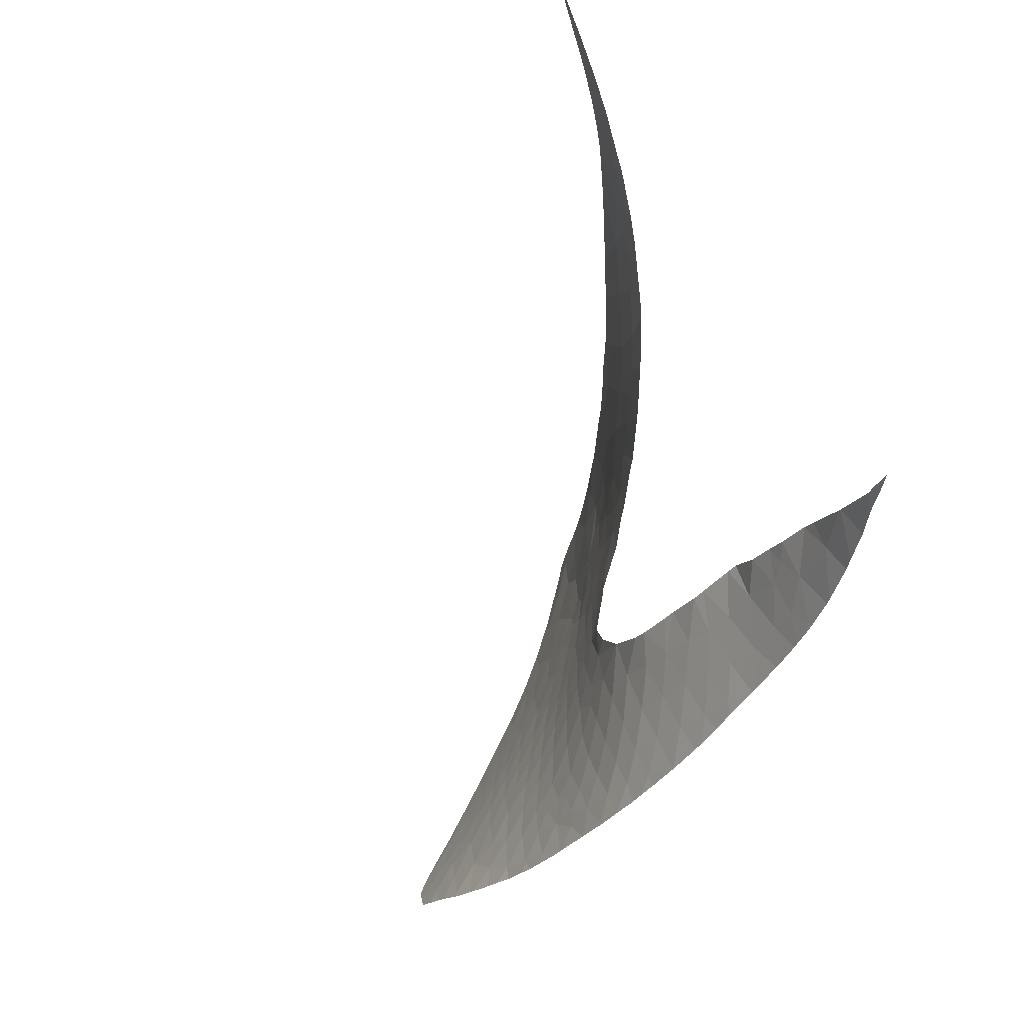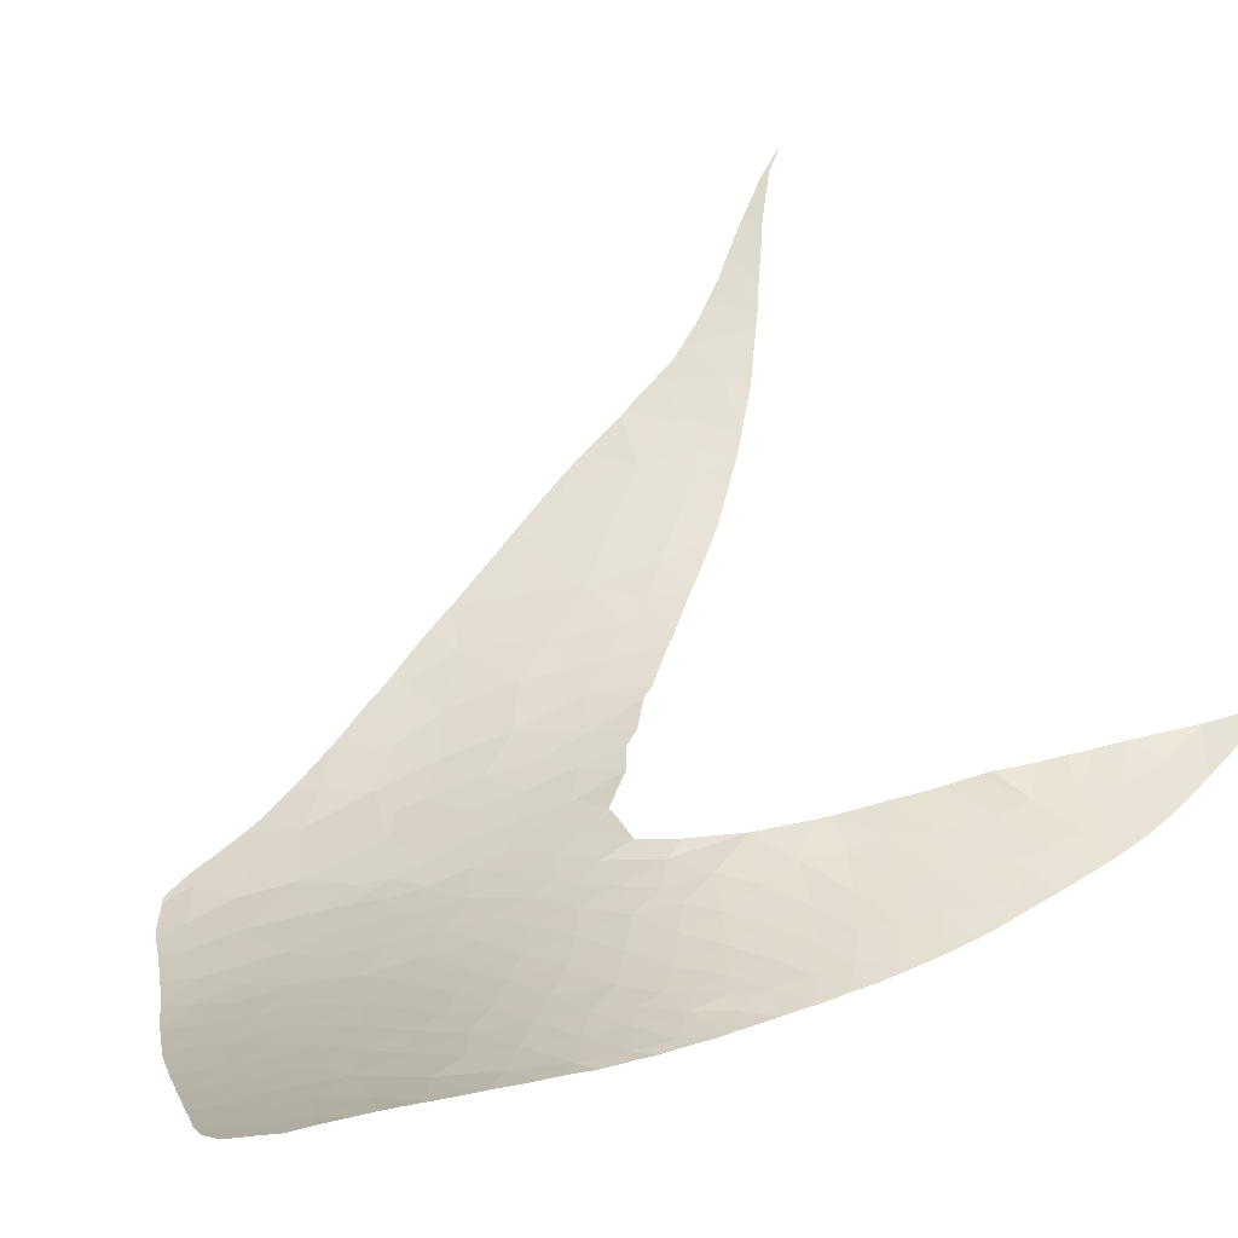
<metadata>
{"format":"obj","ext":"obj","renderer":"f3d","projection":"perspective","resolution":1024,"background":"white","views":[{"elev":69.6,"azim":-125.3,"up":"+Z"},{"elev":75.9,"azim":-122.5,"up":"+Y"}]}
</metadata>
<code>
v -12.21 79.23 -33.66
v -12.74 80.5 -33.86
v -12.95 80.05 -32.79
v -11.63 74.89 -28.73
v -11.93 74.62 -27.51
v -11.08 73.81 -28.14
v -10.7 74.03 -29.61
v -7.8 70.9 -31.3
v -7.304 69.77 -29.61
v -6.853 69.79 -31.09
v -8.373 70.96 -29.73
v -10.19 71.99 -26.52
v -9.436 71 -26.14
v -9.276 71.13 -27.24
v -13.82 73.85 -21.94
v -14.71 74.17 -21.24
v -13.74 73.2 -20.76
v -11.03 72.53 -25.33
v -10.21 71.62 -25.29
v -12.41 75.61 -28.06
v -14.47 76.83 -25.86
v -14.89 76.66 -24.95
v -14.16 75.91 -25.04
v -15.83 73.83 -19.61
v -14.78 73.54 -20.13
v -15.62 74.42 -20.64
v -9.289 73.1 -31.94
v -9.009 72.21 -30.81
v -8.526 72.35 -32.66
v -9.954 73.65 -31.04
v -14.55 70.96 -16.44
v -13.59 70.09 -15.76
v -13.33 70.65 -16.84
v -14.14 71.48 -17.47
v -13.26 70.91 -17.25
v -9.225 70.09 -23.18
v -8.253 69.29 -23.86
v -8.887 70.05 -24.55
v -9.618 70.68 -24.04
v -12.18 75.97 -29.13
v -12.04 76.47 -30.2
v -12.74 77 -29.37
v -12.8 76.47 -28.49
v -12.76 75.37 -26.91
v -13.18 76.35 -27.54
v -13.63 76.12 -26.35
v -13.15 75.13 -25.68
v -12.86 72.9 -21.53
v -14.63 67.95 -11.47
v -14.45 68.19 -12.09
v -15.07 68.26 -11.85
v -6.477 66.92 -18.43
v -5.568 66.22 -17.29
v -5.157 66.17 -18.38
v -16.06 75.88 -22.26
v -15.27 75.6 -22.81
v -15.67 76.22 -23.19
v -11.4 75.94 -31
v -11.46 75.36 -29.92
v -10.79 74.87 -30.88
v -11.9 73.21 -24.61
v -11.35 72.53 -24.28
v -9.734 73.89 -32.2
v -9.188 73.46 -33.02
v -8.686 70.97 -28.82
v -8.175 70.34 -28.61
v -8.607 70.73 -28.36
v -8.552 70.5 -27.77
v -2.864 64.66 -14.09
v -2.258 64.41 -13.51
v -2.087 64.45 -14.79
v -10.18 71.07 -23.22
v -9.941 70.71 -22.55
v -1.847 64.68 -19.86
v -2.935 65.29 -21.32
v -3.887 65.63 -19.34
v -9.512 70.8 -25.03
v -10.24 71.36 -24.26
v -11.05 71.82 -22.54
v -11.94 72.4 -22.23
v -11.67 72.04 -21.63
v -11.07 72 -23.51
v -9.827 72.91 -29.86
v -13.15 78.84 -30.88
v -12.58 77.56 -30.49
v -12.33 77.98 -31.65
v -11.91 76.95 -31.25
v -14.42 78.1 -27.59
v -13.5 77.37 -28.33
v -14.02 78.42 -28.66
v -11.94 72.83 -23.5
v -5.137 67.15 -25.85
v -6.172 67.77 -25.15
v -4.965 66.8 -24.31
v -6.036 68 -26.91
v -2.377 65.09 -22.54
v -3.578 65.81 -23.08
v -13.26 79.77 -31.76
v -13.7 80.84 -32
v -10.9 75.54 -31.75
v -13.98 72.1 -18.54
v -12.9 71.72 -18.77
v -13.6 72.52 -19.67
v -6.854 68.65 -26.73
v -6.979 68.6 -26
v -7.523 69.41 -27.26
v -16.96 75.34 -20.71
v -16.25 75.21 -21.15
v -16.84 75.9 -21.52
v -12.64 79 -32.26
v -14.12 79.33 -29.54
v -13.35 78.09 -29.55
v -13.27 80.94 -33.08
v -16.5 74.64 -20.2
v -17.04 75.28 -20.59
v -8.669 70.16 -25.87
v 0.1771 63.65 -11.45
v 0.5387 63.56 -11.16
v 1.562 63.32 -12.08
v 0.7748 63.52 -13.21
v -7.643 68.63 -23.14
v -8.443 69.19 -22.45
v -7.692 68.39 -21.71
v -15.28 77.33 -25.28
v -16.05 77.69 -24.67
v -15.59 76.79 -24.11
v -15.79 78.24 -25.68
v -16.84 74.08 -19.24
v -14.81 79.13 -28.14
v -15.4 78.77 -26.85
v -14.01 77.09 -27.01
v -13.49 74.79 -24.38
v -14.5 75.41 -23.67
v -12.55 74.13 -25.07
v -12.26 74.4 -26.31
v -14.87 76.17 -24.28
v -5.978 68.43 -28.85
v -6.214 69.03 -30.42
v -12.77 73.73 -23.71
v -12.54 73.1 -22.71
v -12.39 72.05 -20.23
v -14.9 77.72 -26.38
v -4.227 66.53 -25.61
v -4.272 66.8 -27.2
v -11.32 76.44 -32.01
v -10.64 75.79 -32.89
v -11.31 77.07 -33.02
v -11.76 77.31 -32.14
v -13.02 81.08 -33.86
v -9.269 71.87 -29.14
v -9.761 71.97 -27.87
v -9.024 71.17 -28.2
v -16.13 76.55 -23.12
v -16.51 77.29 -23.63
v -15.18 76.04 -23.61
v -5.924 69.2 -31.82
v -13.74 74.37 -23.11
v -14.59 74.74 -22.42
v -15.01 80.14 -28.86
v -13.89 80.08 -30.81
v -14.58 80.49 -29.89
v -15.81 71.2 -16.03
v -17.04 71.36 -15.6
v -16.1 70.62 -15.09
v -16.44 72.61 -17.57
v -17.29 73.49 -18.2
v -17.31 73.45 -18.14
v -7.932 69.34 -25.34
v -14.93 72.94 -19.09
v -5.202 67.63 -27.98
v -11.69 73.47 -25.77
v -11.43 73.67 -26.92
v -10.32 74.72 -31.97
v -10.61 72.87 -27.42
v -10.99 72.91 -26.39
v -3.715 66.05 -24.74
v -3.442 65.96 -25.24
v -7.255 68.56 -24.45
v -13.15 73.59 -22.6
v -4.377 65.66 -17.45
v -5.406 66.1 -17.04
v -14.78 70.42 -15.56
v -2.706 64.95 -17.95
v -1.157 64.31 -18.4
v -10.78 72.01 -24.53
v -16.09 73.22 -18.62
v -15.42 75 -21.75
v -16.74 71.96 -16.55
v -17.36 71.98 -16.28
v -15.48 71.77 -17.01
v -15.83 68.22 -11.36
v -15.85 67.48 -9.868
v -14.86 67.42 -10.45
v -15.18 72.35 -18.05
v -15.01 67.27 -9.99
v -15.47 66.86 -8.493
v -17.08 68.22 -10.84
v -4.724 66.26 -20.97
v -17.05 68.75 -11.74
v -16.43 68.87 -12.24
v -13.04 71.51 -18.27
v -4.555 65.51 -15.95
v -15.35 68.67 -12.46
v -14.98 69.18 -13.66
v -13.86 68.82 -14.01
v -13.8 69.05 -14.34
v -14.93 69.84 -14.69
v -16.26 69.96 -14.1
v -13.65 69.81 -15.37
v -17.33 70.73 -14.69
v -14.24 68.59 -12.92
v -16.34 69.33 -13.08
v -1.036 64.1 -14.68
v -0.6223 63.91 -13.04
v -0.5932 63.87 -12.06
v -1.037 63.98 -12.41
v -1.621 64.4 -16.34
v 3.381 63.06 -9.02
v 3.303 63.04 -9.706
v 3.187 63.05 -9.874
v -1.281 64.06 -12.61
v 1.487 63.35 -11.2
v 1.4 63.37 -10.55
v 2.367 63.17 -10.98
v 0.2753 63.68 -14.39
v -6.101 66.98 -20.17
v -5.708 66.88 -21.18
v -3.376 65.07 -16.17
v -4.247 65.34 -15.57
v -7.443 67.77 -19.69
v -6.601 67.03 -18.64
v -2.679 64.71 -15.22
v -3.45 64.95 -14.72
v -6.636 67.51 -21.19
v -7.599 67.97 -20.02
v -5.491 66.5 -19.32
v -10.21 72.91 -28.67
v -6.532 67.78 -23.19
v -10.06 70.81 -22.52
v -8.617 69.06 -21.21
v -8.319 68.7 -20.7
v -9.209 69.66 -21.6
v -8.79 72.98 -33.21
v -8.691 70.44 -26.86
v -5.357 66.84 -22.32
v -9.877 74.6 -33.06
v -5.257 68.15 -30.19
v -11.95 78.09 -32.78
v -11.46 77.99 -33.96
v -7.557 71.24 -32.86
v -6.826 70.26 -32.37
v -16.71 67.35 -9.227
v -16.47 66.87 -8.272
v -16.8 67.5 -9.583
v -16.74 67.39 -9.32
v -16.35 66.71 -7.811
v -15.85 66.41 -6.998
v 1.755 63.29 -11.83
v 2.047 63.23 -11.38
v -14.56 80.69 -30.14
v -14.66 80.59 -29.85
v -14.72 80.53 -29.71
v -14.33 80.91 -30.79
v -14.39 80.85 -30.61
v -14.21 81.03 -31.17
v -4.079 66.61 -26.77
v -3.676 66.21 -25.86
v 1.163 63.42 -12.74
v 0.8953 63.49 -13.27
v 0.8373 63.5 -13.39
v 0.6163 63.57 -13.83
v -12.21 79.59 -34.13
v -11.97 79.11 -34.15
v -11.87 78.91 -34.16
v -0.8429 64.19 -18.58
v -0.6449 64.1 -18.04
v -0.9719 64.26 -18.95
v -1.061 64.31 -19.21
v 3.951 62.98 -8.517
v 4.047 62.96 -8.567
v 3.995 62.96 -8.662
v -17.06 68.15 -10.7
v -17.31 69.82 -13.41
v -17.28 69.43 -12.8
v -17.31 69.94 -13.59
v -17.33 71.02 -15.05
v -17.33 71.06 -15.1
v -17.37 72.28 -16.65
v -17.34 71.58 -15.76
v -17.34 71.39 -15.51
v -17.34 71.32 -15.42
v -17.18 68.67 -11.57
v -17.2 68.77 -11.74
v -17.24 69 -12.1
v -17.23 68.94 -12
v -16.12 66.33 -6.794
v -15.85 66.3 -6.728
v -16.16 66.41 -7.014
v -16.08 66.25 -6.602
v -16.01 66.13 -6.249
v -16.27 66.6 -7.488
v -16.21 66.51 -7.266
v -15.95 66.02 -5.924
v -16.94 75.8 -21.33
v -16.91 75.91 -21.48
v -16.9 75.96 -21.56
v -16.71 76.61 -22.57
v -16.65 76.8 -22.87
v -17.37 72.41 -16.81
v -17.22 74.18 -19.13
v -17.23 74.11 -19.04
v -17.24 73.98 -18.86
v -17.3 73.5 -18.21
v -17.26 69.24 -12.49
v -17.27 69.33 -12.65
v -17.3 69.98 -13.65
v -17.33 70.61 -14.53
v -17.35 72.73 -17.24
v -17.36 72.66 -17.15
v -17.13 68.44 -11.18
v -12.74 80.65 -34.05
v -12.82 80.8 -34.03
v -13.16 81.27 -33.74
v -8.68 73.08 -33.76
v -8.752 73.19 -33.79
v -9.321 74.15 -33.98
v -4.284 66.82 -27.28
v -4.255 66.79 -27.21
v -4.333 66.88 -27.41
v -4.237 66.77 -27.16
v -5.157 67.98 -29.74
v -5.351 68.35 -30.64
v -5.44 68.58 -31.12
v -17.02 75.39 -20.73
v -17.12 74.92 -20.11
v -12.62 80.42 -34.09
v -12.48 80.15 -34.13
v -9.386 74.26 -34
v -9.41 74.3 -34.01
v -9.479 74.43 -34.02
v -13.56 81.44 -32.98
v -13.23 81.3 -33.6
v -13.74 81.52 -32.64
v -13.76 81.52 -32.6
v -13.97 81.31 -31.91
v -14 81.27 -31.81
v -15.4 79.59 -27.71
v -15.29 79.76 -28.05
v -14.17 81.07 -31.27
v -14.84 80.37 -29.36
v -15.07 80.06 -28.67
v -15.2 79.89 -28.3
v -17.17 74.54 -19.6
v -17.13 74.84 -20.01
v -15.81 78.97 -26.52
v -15.59 79.31 -27.14
v -15.84 78.93 -26.44
v -16.03 78.54 -25.7
v -16.13 78.35 -25.36
v -16.14 78.32 -25.33
v -16.33 77.83 -24.5
v -16.27 78 -24.77
v -16.4 77.63 -24.17
v -16.15 78.3 -25.29
v -16.17 78.24 -25.19
v -16.45 77.52 -23.98
v -16.48 77.4 -23.8
v -16.53 77.24 -23.54
v -16.73 76.53 -22.46
v -16.77 76.41 -22.26
v -17.36 72.49 -16.92
v -1.218 64.4 -19.61
v -1.291 64.44 -19.79
v 2.703 63.15 -9.583
v 2.393 63.2 -9.792
v 3.551 63.01 -9.344
v 3.024 63.07 -10.11
v 3.812 62.98 -8.988
v 3.602 63.01 -9.271
v 4.095 62.96 -8.477
v 4.125 62.96 -8.248
v 4.217 62.94 -8.248
v 4.392 62.93 -7.923
v 2.441 63.16 -10.88
v 2.325 63.18 -11.04
v -1.616 64.62 -20.63
v -1.773 64.72 -21.04
v -1.978 64.85 -21.57
v -10.76 76.81 -34.19
v -10.79 76.85 -34.19
v -10.94 77.14 -34.19
v -11.13 77.5 -34.18
v -6.809 70.51 -33.18
v -6.699 70.39 -33.15
v -10.03 75.47 -34.15
v -10.1 75.6 -34.16
v -10.37 76.1 -34.18
v -10.72 76.72 -34.19
v -8.056 72.14 -33.55
v -8.257 72.44 -33.61
v -7.618 71.55 -33.41
v -7.726 71.69 -33.45
v -7.224 71.02 -33.3
v -6.853 70.56 -33.19
v -6.344 69.94 -32.93
v -6.615 70.29 -33.11
v -2.382 65.11 -22.64
v -2.5 65.22 -22.98
v -2.382 65.11 -22.64
v -2.615 65.31 -23.27
v -10.01 75.42 -34.14
v -5.474 68.66 -31.32
v -5.541 68.84 -31.71
v -5.644 69.04 -32.06
v -5.8 69.32 -32.57
v -4.901 67.6 -28.95
v -4.78 67.43 -28.6
v -5.026 67.78 -29.31
v -4.582 67.18 -28.06
v 0.5923 63.58 -13.88
v -11.48 78.16 -34.17
v -11.6 78.39 -34.17
v -3.394 65.92 -25.12
v -3.65 66.18 -25.79
v -5.12 67.91 -29.59
v -11.37 77.96 -34.18
v 1.579 63.32 -12.1
v 1.695 63.3 -11.92
v -1.381 64.49 -20.02
v -2.012 64.87 -21.66
v -2.342 65.08 -22.52
v -2.361 65.09 -22.57
v -2.988 65.59 -24.18
v -2.669 65.36 -23.41
v -3.038 65.63 -24.31
v 0.4495 63.63 -14.35
v 0.4059 63.64 -14.5
v 0.1432 63.75 -15.38
v 0.1277 63.76 -15.43
v 0.0085 63.8 -15.73
v -0.4847 64.02 -17.52
v -3.188 65.75 -24.65
v -8.635 73.01 -33.75
v -5.937 69.46 -32.66
v -0.0434 63.83 -15.91
v -0.0941 63.85 -16.08
v -0.0075 63.81 -15.79
v -0.4167 63.98 -17.26
f 1 2 3
f 4 5 6
f 6 7 4
f 8 9 10
f 8 11 9
f 12 13 14
f 15 16 17
f 12 18 19
f 19 13 12
f 4 20 5
f 21 22 23
f 24 25 26
f 27 28 29
f 27 30 28
f 31 32 33
f 34 33 35
f 34 31 33
f 36 37 38
f 38 39 36
f 40 41 42
f 42 43 40
f 44 45 46
f 46 47 44
f 15 17 48
f 49 50 51
f 52 53 54
f 55 56 57
f 58 41 59
f 59 60 58
f 61 62 18
f 63 30 27
f 27 64 63
f 65 66 11
f 67 68 66
f 45 20 43
f 69 70 71
f 72 73 36
f 74 75 76
f 77 19 78
f 79 80 81
f 79 82 80
f 83 28 30
f 84 85 86
f 87 41 58
f 88 89 90
f 91 82 62
f 62 61 91
f 92 93 94
f 92 95 93
f 96 97 75
f 98 3 99
f 44 20 45
f 100 58 60
f 101 102 103
f 104 105 95
f 104 106 105
f 107 108 109
f 25 17 16
f 98 110 3
f 111 90 112
f 113 3 2
f 20 40 43
f 84 86 110
f 110 98 84
f 42 85 112
f 107 114 108
f 107 115 114
f 38 116 77
f 117 118 119
f 119 120 117
f 121 122 123
f 99 3 113
f 124 125 126
f 124 127 125
f 128 24 114
f 88 129 130
f 21 46 131
f 21 23 46
f 132 23 133
f 47 134 135
f 135 44 47
f 133 23 136
f 9 137 138
f 132 139 134
f 47 23 132
f 139 140 91
f 48 141 80
f 142 127 124
f 142 130 127
f 131 89 88
f 92 94 143
f 143 144 92
f 145 146 147
f 145 147 148
f 148 87 145
f 113 2 149
f 150 151 152
f 142 131 88
f 153 126 154
f 112 85 84
f 142 88 130
f 155 136 126
f 155 133 136
f 156 10 138
f 157 139 132
f 89 42 112
f 112 90 89
f 90 129 88
f 158 133 56
f 158 157 133
f 111 129 90
f 111 159 129
f 160 98 99
f 160 84 98
f 160 161 111
f 111 112 84
f 84 160 111
f 162 163 164
f 141 17 103
f 22 124 126
f 22 126 136
f 136 23 22
f 165 166 167
f 47 132 134
f 150 65 11
f 105 106 168
f 25 169 103
f 25 24 169
f 103 102 141
f 137 95 170
f 43 42 89
f 41 85 42
f 45 89 131
f 45 43 89
f 157 132 133
f 25 103 17
f 135 171 172
f 172 5 135
f 173 100 60
f 173 146 100
f 12 151 174
f 12 14 151
f 175 172 171
f 6 5 172
f 59 41 40
f 143 94 176
f 176 177 143
f 91 80 82
f 105 178 93
f 134 61 171
f 134 139 61
f 179 48 140
f 140 139 179
f 53 180 54
f 53 181 180
f 162 164 182
f 182 31 162
f 74 183 184
f 74 76 183
f 155 126 57
f 57 56 155
f 81 80 141
f 21 142 124
f 124 22 21
f 48 17 141
f 139 91 61
f 155 56 133
f 175 171 18
f 19 18 185
f 185 62 82
f 185 18 62
f 185 82 78
f 78 19 185
f 61 18 171
f 44 5 20
f 134 171 135
f 186 169 24
f 44 135 5
f 140 80 91
f 140 48 80
f 21 131 142
f 55 187 56
f 153 57 126
f 153 55 57
f 55 108 187
f 26 108 114
f 114 24 26
f 55 109 108
f 158 187 16
f 16 15 158
f 46 45 131
f 121 37 122
f 47 46 23
f 158 15 157
f 15 48 179
f 179 157 15
f 157 179 139
f 158 56 187
f 26 187 108
f 26 16 187
f 26 25 16
f 186 24 128
f 186 128 166
f 186 166 165
f 163 188 189
f 31 182 32
f 190 162 31
f 191 192 193
f 193 49 191
f 162 188 163
f 162 190 188
f 190 31 34
f 194 186 165
f 165 190 194
f 101 103 169
f 101 194 34
f 194 169 186
f 194 101 169
f 193 192 195
f 196 195 192
f 191 49 51
f 191 197 192
f 198 76 75
f 199 191 200
f 34 35 201
f 190 165 188
f 34 194 190
f 181 202 180
f 101 201 102
f 101 34 201
f 203 191 51
f 204 205 206
f 206 207 204
f 203 200 191
f 204 207 208
f 182 209 32
f 182 207 209
f 207 206 209
f 164 207 182
f 208 164 210
f 208 207 164
f 203 51 50
f 203 50 211
f 211 204 203
f 200 203 212
f 204 212 203
f 208 212 204
f 204 211 205
f 72 78 82
f 72 39 78
f 70 213 71
f 64 27 29
f 117 214 215
f 117 120 214
f 214 216 215
f 184 183 217
f 92 144 95
f 218 219 220
f 173 60 30
f 95 144 170
f 13 19 77
f 221 216 214
f 222 223 224
f 118 222 119
f 222 118 223
f 70 221 214
f 214 213 70
f 174 172 175
f 225 214 120
f 225 213 214
f 226 198 227
f 228 180 202
f 228 183 180
f 228 202 229
f 97 176 94
f 230 231 226
f 217 183 228
f 217 71 213
f 232 217 228
f 228 229 233
f 233 232 228
f 232 233 69
f 232 69 71
f 71 217 232
f 226 227 234
f 230 226 234
f 234 235 230
f 52 54 236
f 174 6 172
f 174 237 6
f 121 238 178
f 121 178 37
f 72 82 79
f 79 239 72
f 123 240 241
f 123 122 240
f 150 11 28
f 28 83 150
f 121 123 238
f 231 236 226
f 231 52 236
f 122 242 240
f 236 198 226
f 236 54 76
f 76 198 236
f 76 180 183
f 76 54 180
f 36 242 122
f 36 73 242
f 64 29 243
f 106 116 168
f 106 244 116
f 123 235 234
f 123 241 235
f 39 77 78
f 39 38 77
f 36 122 37
f 245 97 94
f 38 168 116
f 37 178 168
f 168 38 37
f 97 198 75
f 97 245 198
f 238 245 94
f 238 93 178
f 238 94 93
f 245 227 198
f 245 234 227
f 238 123 234
f 234 245 238
f 72 239 73
f 39 72 36
f 237 174 151
f 28 11 8
f 29 28 8
f 68 244 106
f 105 168 178
f 105 93 95
f 150 237 151
f 150 83 237
f 83 30 7
f 12 174 175
f 104 95 106
f 10 9 138
f 9 66 106
f 246 146 173
f 138 137 247
f 137 106 95
f 137 9 106
f 4 40 20
f 14 244 68
f 11 66 9
f 83 7 237
f 68 106 66
f 145 100 146
f 1 3 110
f 63 173 30
f 7 30 60
f 63 246 173
f 63 64 246
f 4 59 40
f 4 7 59
f 7 60 59
f 248 110 86
f 86 148 248
f 13 77 116
f 150 152 65
f 67 66 65
f 14 152 151
f 237 7 6
f 13 116 244
f 244 14 13
f 14 68 152
f 12 175 18
f 67 152 68
f 67 65 152
f 1 110 248
f 148 147 248
f 87 148 86
f 87 85 41
f 145 58 100
f 145 87 58
f 87 86 85
f 249 248 147
f 249 1 248
f 250 29 8
f 251 8 10
f 10 156 251
f 251 250 8
f 252 196 192
f 253 196 252
f 192 254 255
f 252 192 255
f 256 257 196
f 196 253 256
f 258 119 222
f 222 259 258
f 260 161 160
f 261 161 260
f 262 161 261
f 160 263 264
f 260 160 264
f 160 99 265
f 265 263 160
f 266 144 143
f 143 267 266
f 120 119 268
f 269 120 268
f 270 120 269
f 271 225 120
f 120 270 271
f 272 1 273
f 2 1 272
f 1 249 274
f 274 273 1
f 275 184 276
f 277 184 275
f 278 74 184
f 184 277 278
f 279 280 281
f 254 192 282
f 283 212 208
f 284 212 283
f 208 285 283
f 286 163 287
f 189 188 288
f 289 163 189
f 290 163 289
f 287 163 291
f 291 163 290
f 292 199 293
f 199 294 295
f 293 199 295
f 296 297 257
f 257 298 296
f 299 297 296
f 300 297 299
f 257 301 302
f 298 257 302
f 301 257 256
f 303 297 300
f 304 107 109
f 109 305 304
f 305 109 306
f 307 153 308
f 288 188 309
f 128 310 311
f 312 166 128
f 128 311 312
f 167 166 313
f 313 166 312
f 314 200 212
f 294 199 200
f 200 314 294
f 315 212 284
f 314 212 315
f 285 208 316
f 210 164 163
f 163 286 210
f 317 208 210
f 316 208 317
f 318 165 167
f 319 188 165
f 165 318 319
f 320 199 292
f 197 191 199
f 199 320 197
f 282 192 197
f 2 321 322
f 149 2 322
f 323 113 149
f 324 243 29
f 325 64 243
f 243 324 325
f 326 64 325
f 327 144 328
f 329 170 144
f 144 327 329
f 330 144 266
f 328 144 330
f 247 137 331
f 332 138 247
f 333 156 138
f 138 332 333
f 334 107 304
f 115 107 334
f 335 114 115
f 336 2 272
f 321 2 336
f 336 272 337
f 64 326 338
f 246 64 338
f 338 339 246
f 340 246 339
f 341 113 342
f 343 99 113
f 113 341 343
f 344 99 343
f 342 113 323
f 345 99 344
f 346 99 345
f 130 129 347
f 347 129 348
f 349 99 346
f 265 99 349
f 350 161 262
f 159 111 161
f 161 350 159
f 351 129 159
f 348 129 351
f 351 352 348
f 353 128 114
f 310 128 353
f 354 114 335
f 353 114 354
f 355 130 356
f 357 127 130
f 130 355 357
f 356 130 347
f 358 127 357
f 359 127 358
f 360 127 359
f 361 125 362
f 363 125 361
f 127 364 365
f 125 127 365
f 365 362 125
f 364 127 360
f 366 125 363
f 367 125 366
f 126 125 367
f 367 154 126
f 368 153 154
f 308 153 368
f 369 55 153
f 370 109 55
f 55 369 370
f 369 153 307
f 306 109 370
f 371 188 319
f 309 188 371
f 372 74 278
f 373 74 372
f 220 374 218
f 375 374 220
f 218 279 376
f 376 219 218
f 377 375 220
f 281 378 379
f 376 279 281
f 281 379 376
f 380 279 381
f 381 382 380
f 280 279 380
f 382 381 383
f 384 375 377
f 223 375 384
f 384 224 223
f 385 222 224
f 259 222 385
f 74 386 387
f 75 74 387
f 387 388 75
f 147 389 390
f 391 249 147
f 147 390 391
f 392 249 391
f 393 251 394
f 146 395 396
f 397 146 396
f 398 146 397
f 147 146 398
f 398 389 147
f 399 29 250
f 400 29 399
f 250 401 402
f 399 250 402
f 403 250 251
f 401 250 403
f 404 251 393
f 403 251 404
f 251 405 406
f 394 251 406
f 407 408 409
f 410 97 96
f 96 408 410
f 411 246 340
f 395 146 246
f 246 411 395
f 156 412 413
f 414 156 413
f 415 156 414
f 416 137 170
f 170 417 416
f 418 137 416
f 170 329 419
f 417 170 419
f 420 225 271
f 249 421 422
f 274 249 422
f 177 176 423
f 424 143 177
f 267 143 424
f 137 418 425
f 331 137 425
f 412 156 333
f 426 249 392
f 421 249 426
f 268 119 427
f 428 119 258
f 427 119 428
f 429 74 373
f 386 74 429
f 430 75 388
f 96 75 430
f 430 431 96
f 432 96 431
f 408 96 409
f 409 96 432
f 433 97 434
f 176 97 433
f 433 435 176
f 434 97 410
f 436 225 420
f 437 225 436
f 438 225 437
f 439 213 225
f 225 438 439
f 440 213 439
f 184 217 441
f 441 276 184
f 442 176 435
f 423 176 442
f 443 29 400
f 324 29 443
f 432 407 409
f 444 156 415
f 251 156 444
f 444 405 251
f 445 217 213
f 446 217 445
f 447 213 440
f 445 213 447
f 448 217 446
f 441 217 448

</code>
